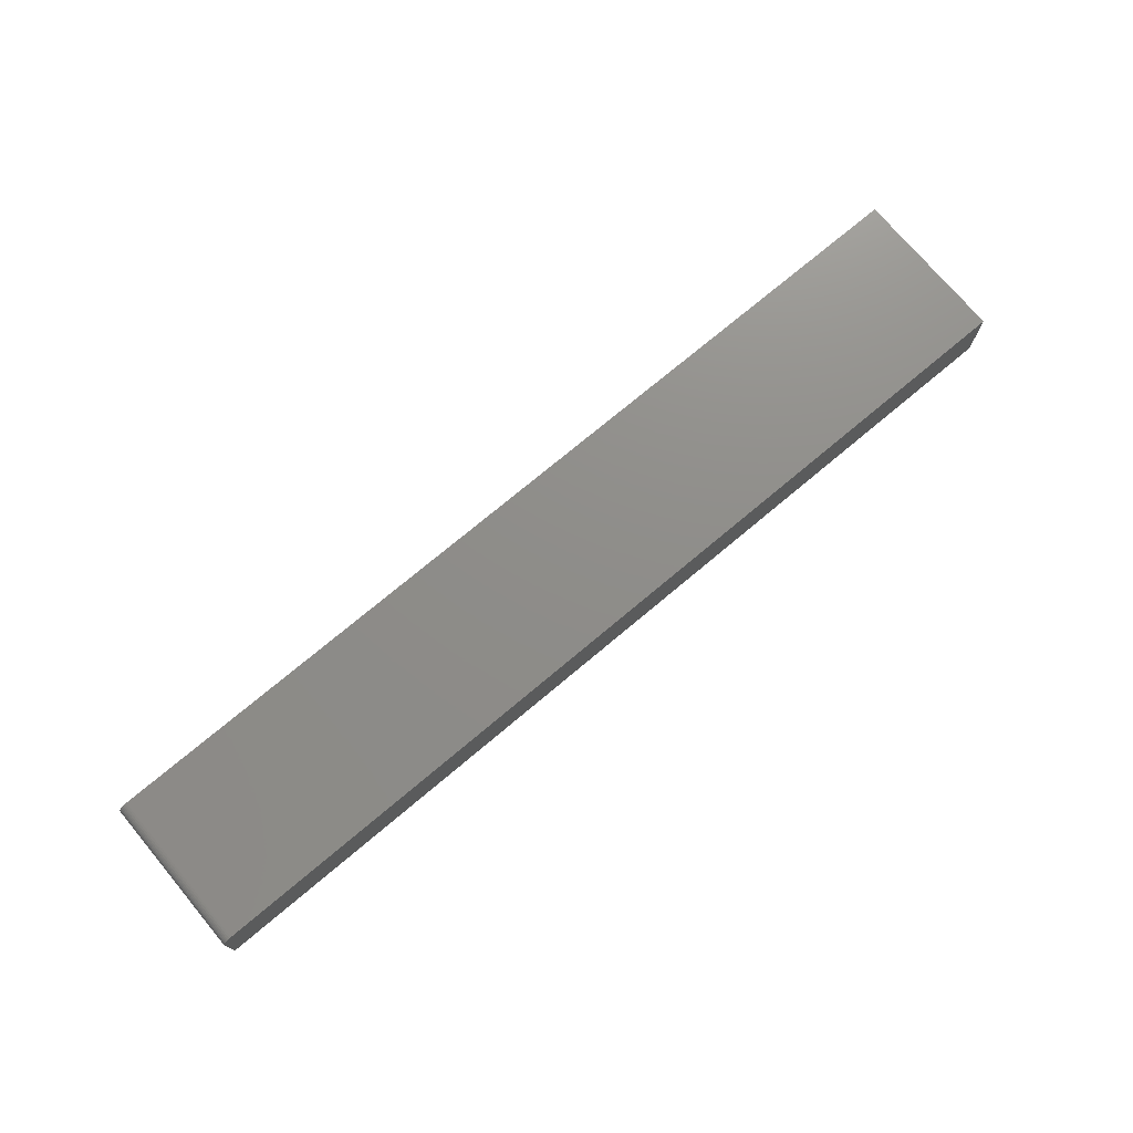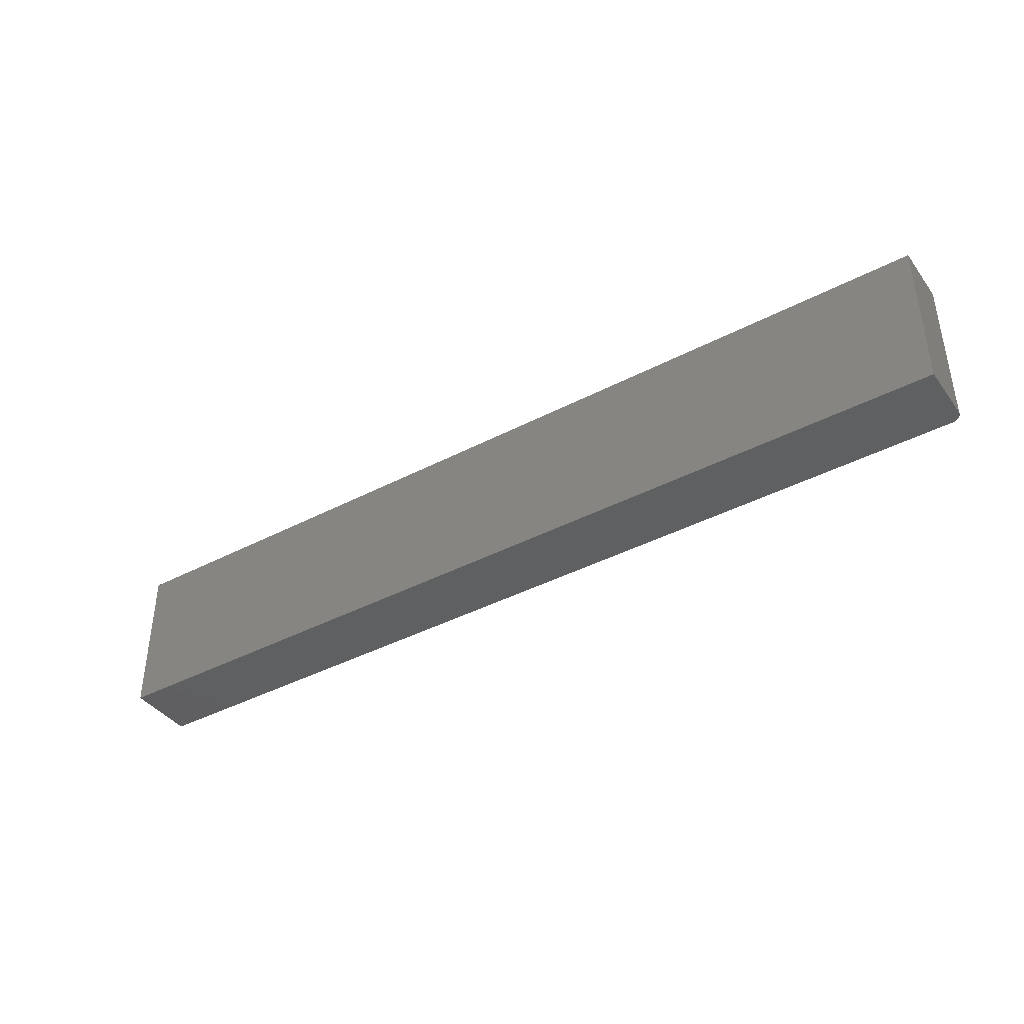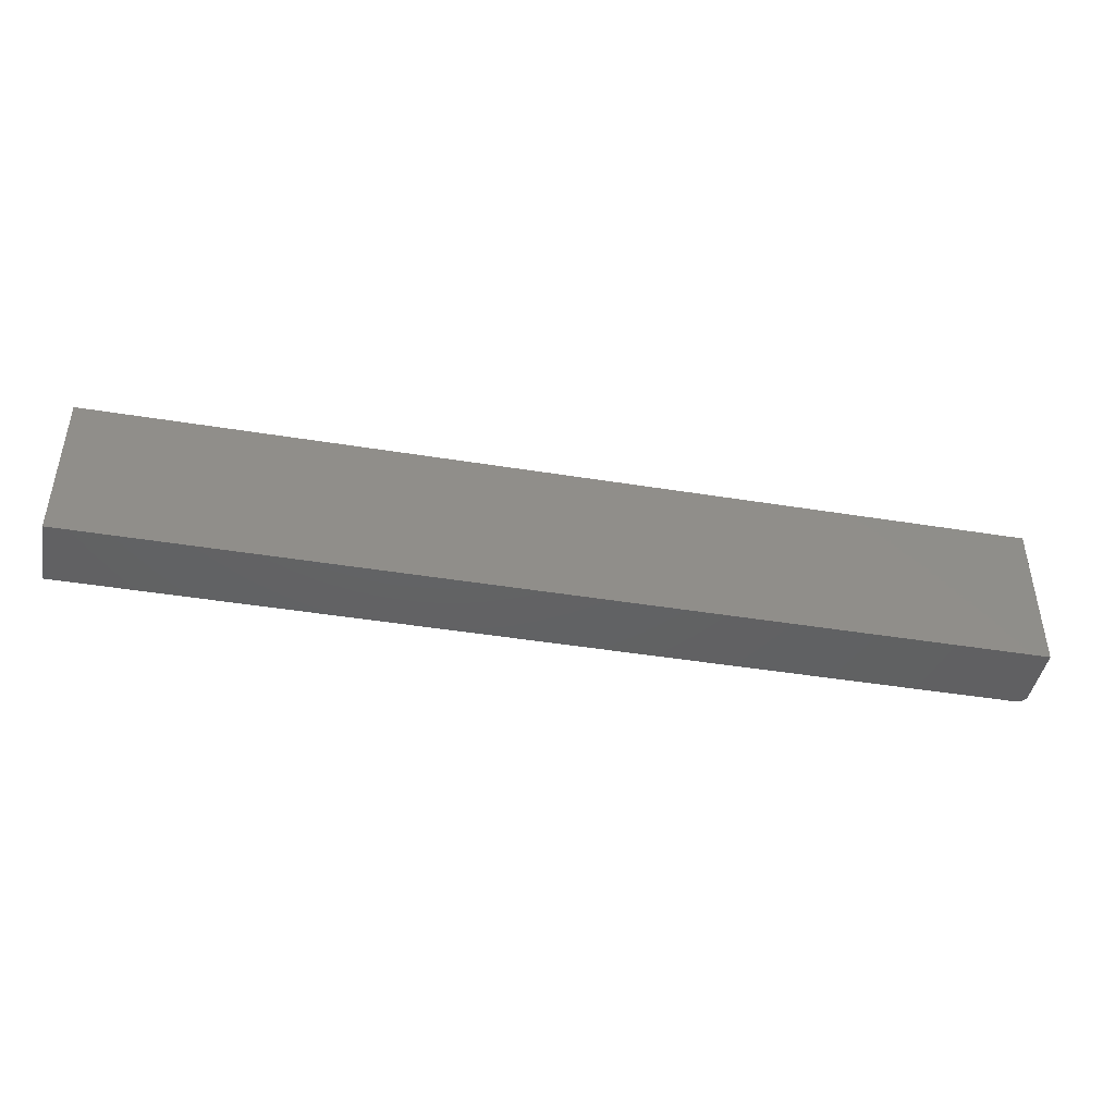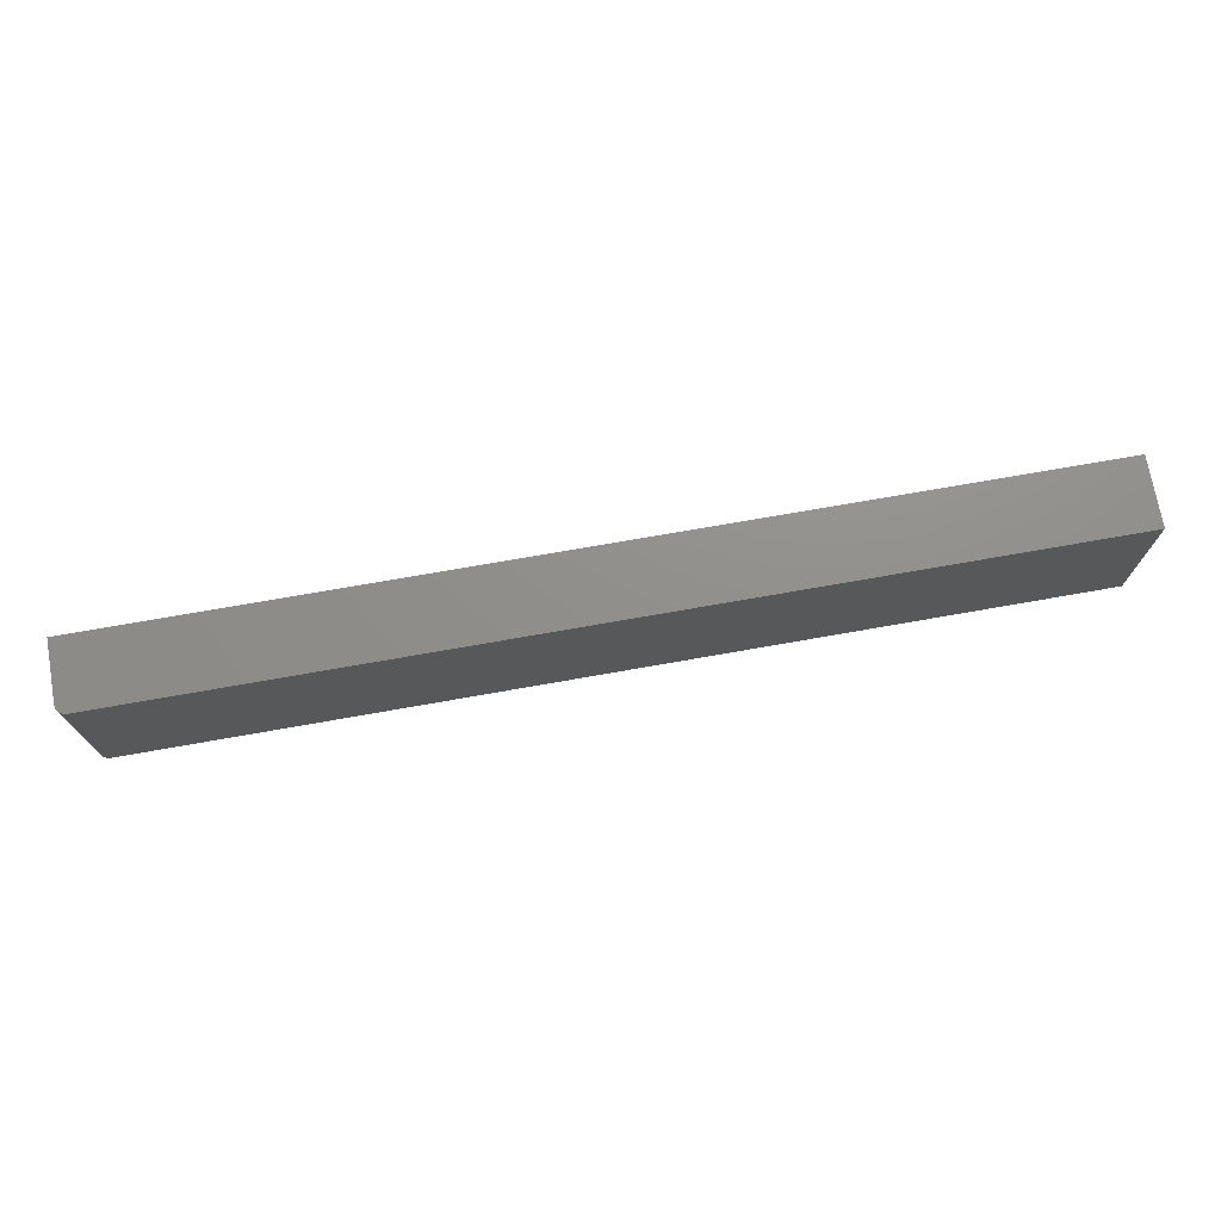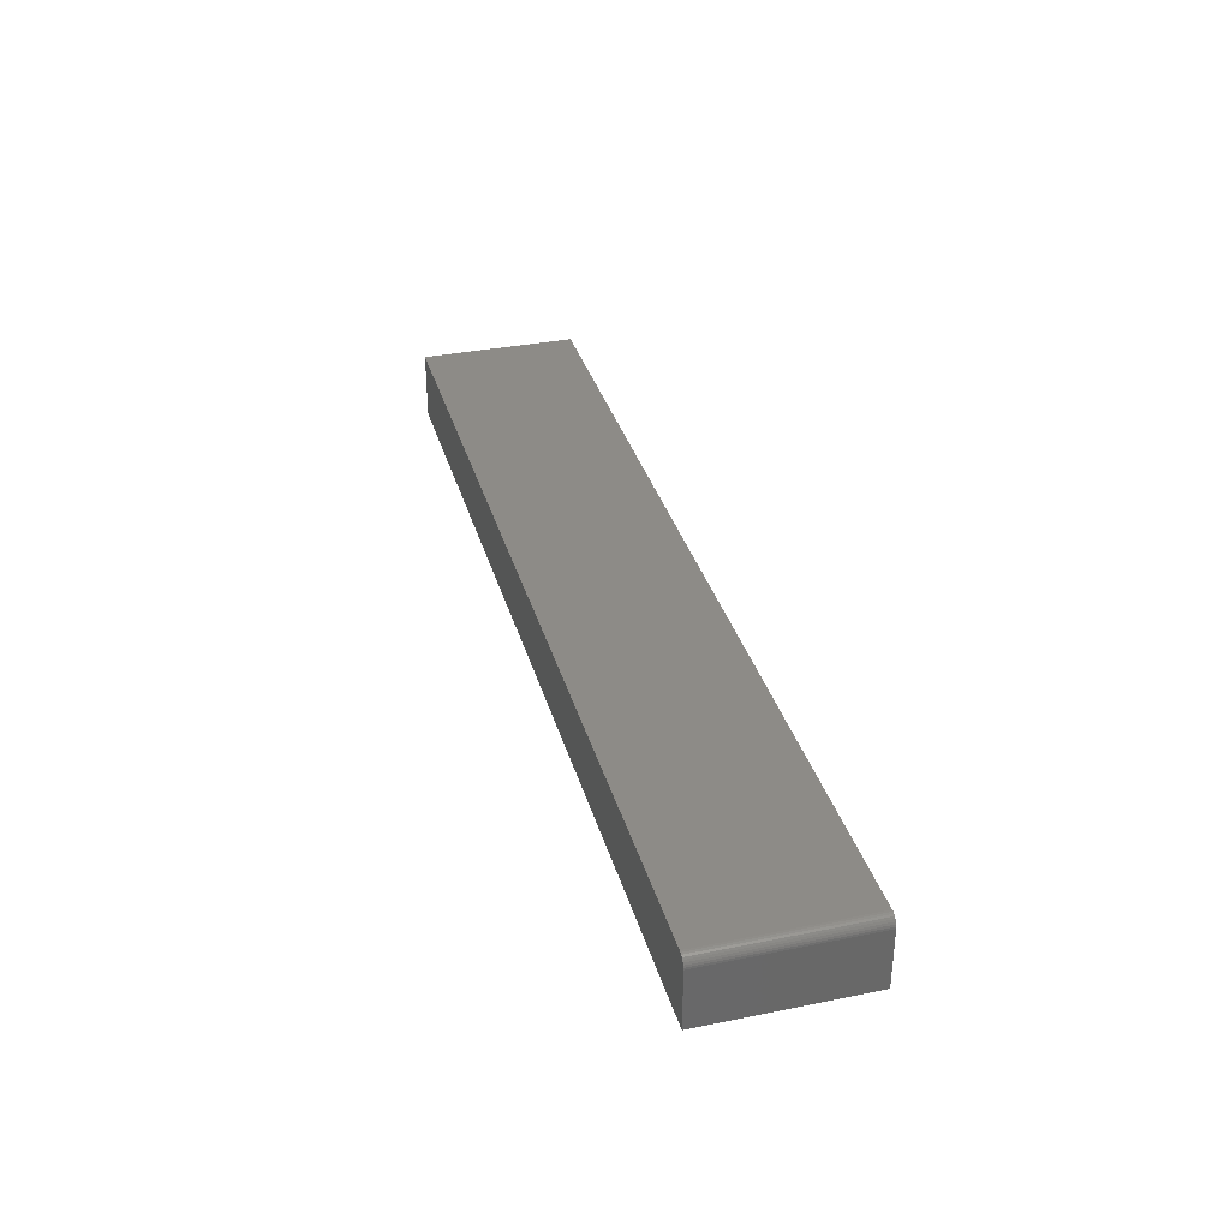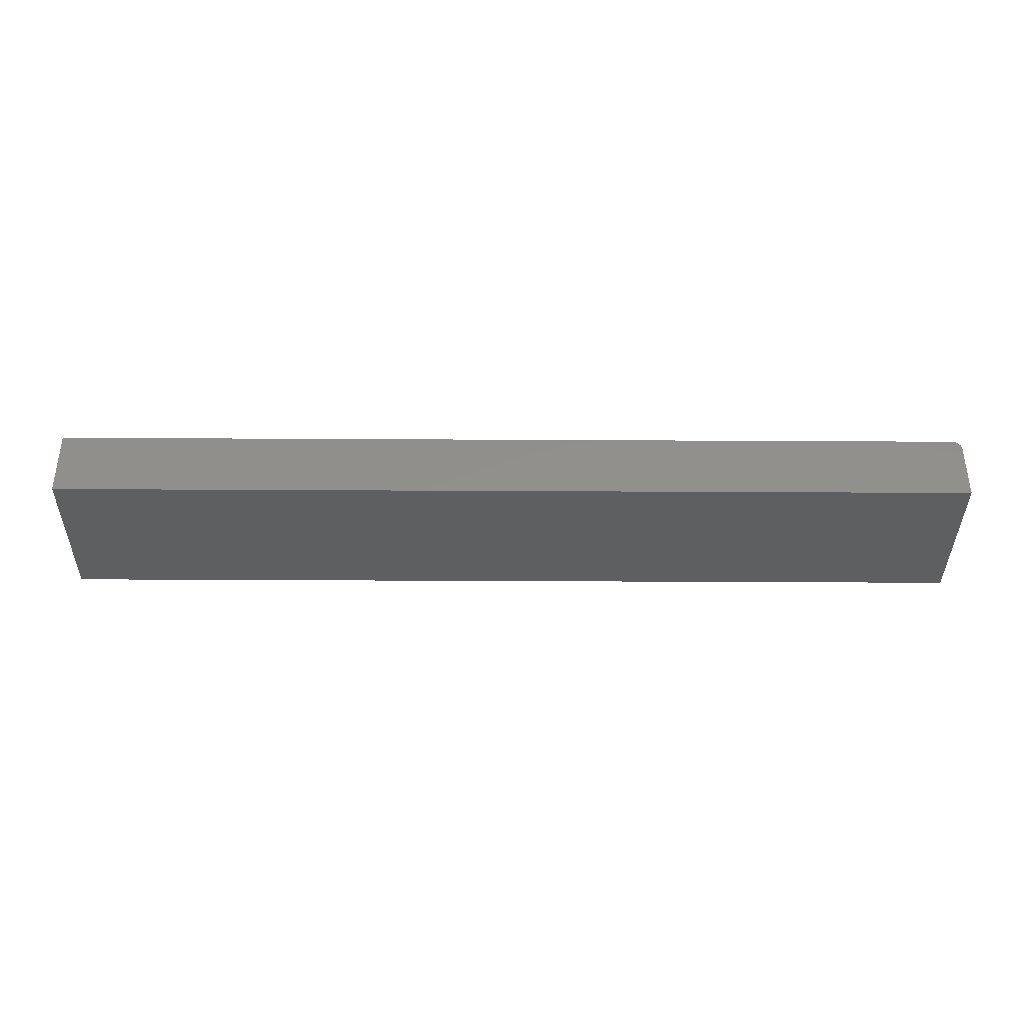
<metadata>
{"format":"stl","ext":"stl","renderer":"f3d","projection":"perspective","resolution":1024,"background":"white","views":[{"elev":74.0,"azim":140.0,"up":"+Y"},{"elev":-40.2,"azim":32.9,"up":"+Z"},{"elev":-44.0,"azim":-10.8,"up":"+Z"},{"elev":72.8,"azim":170.0,"up":"+Z"},{"elev":34.3,"azim":74.7,"up":"+Y"},{"elev":-37.8,"azim":-0.4,"up":"+Y"}]}
</metadata>
<code>
# stl→obj: 24 verts, 44 faces
v -0.75 0.1094 -0.125
v -0.75 0.1094 0.1276
v 0.7344 0.1094 -0.125
v 0.7344 0.1094 0.1276
v -0.75 1.402e-17 0.1276
v 0.7404 0.1082 0.1276
v 0.7374 0.1091 0.1276
v 0.7497 0.0968 0.1276
v 0.7488 0.09973 0.1276
v 0.7474 0.1024 0.1276
v 0.7454 0.1048 0.1276
v 0.7431 0.1067 0.1276
v 0.75 0.09375 0.1276
v 0.75 1.806e-16 0.1276
v 0.75 0.09375 -0.125
v 0.75 1.665e-16 -0.125
v 0.7488 0.09973 -0.125
v 0.7497 0.0968 -0.125
v -0.75 0 -0.125
v 0.7374 0.1091 -0.125
v 0.7404 0.1082 -0.125
v 0.7431 0.1067 -0.125
v 0.7454 0.1048 -0.125
v 0.7474 0.1024 -0.125
f 1 2 3
f 3 2 4
f 4 2 5
f 6 7 4
f 8 9 10
f 8 10 11
f 8 11 12
f 8 12 6
f 8 6 13
f 4 5 6
f 6 5 14
f 6 14 13
f 15 13 16
f 16 13 14
f 17 18 15
f 16 19 1
f 16 1 3
f 16 3 20
f 16 20 21
f 16 21 22
f 16 22 23
f 16 23 24
f 16 24 17
f 16 17 15
f 3 4 20
f 20 4 7
f 20 7 21
f 21 7 6
f 21 6 22
f 22 6 12
f 22 12 23
f 23 12 11
f 23 11 24
f 24 11 10
f 24 10 17
f 17 10 9
f 17 9 18
f 18 9 8
f 18 8 15
f 15 8 13
f 19 16 5
f 5 16 14
f 2 1 5
f 5 1 19

</code>
